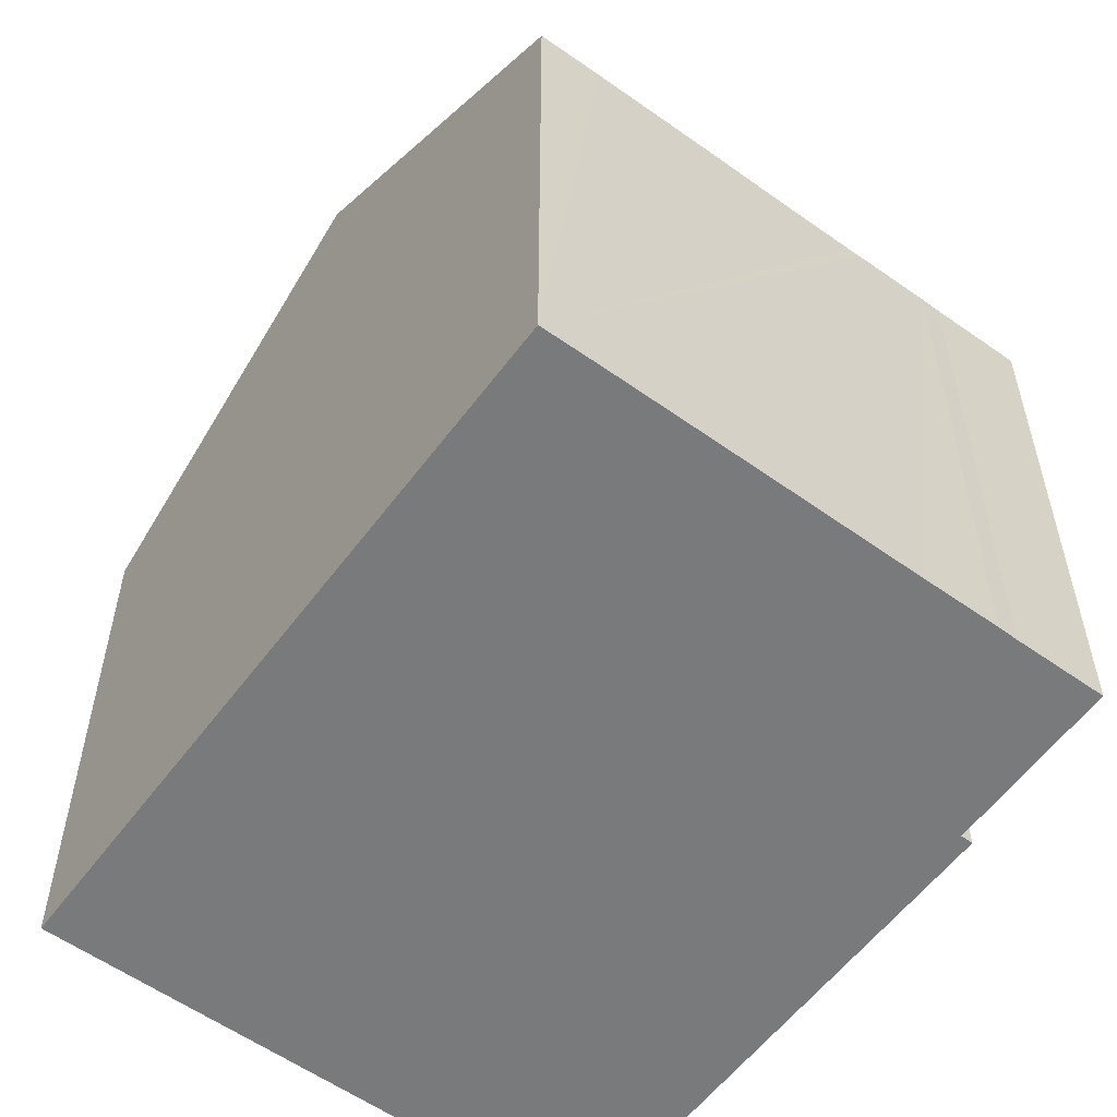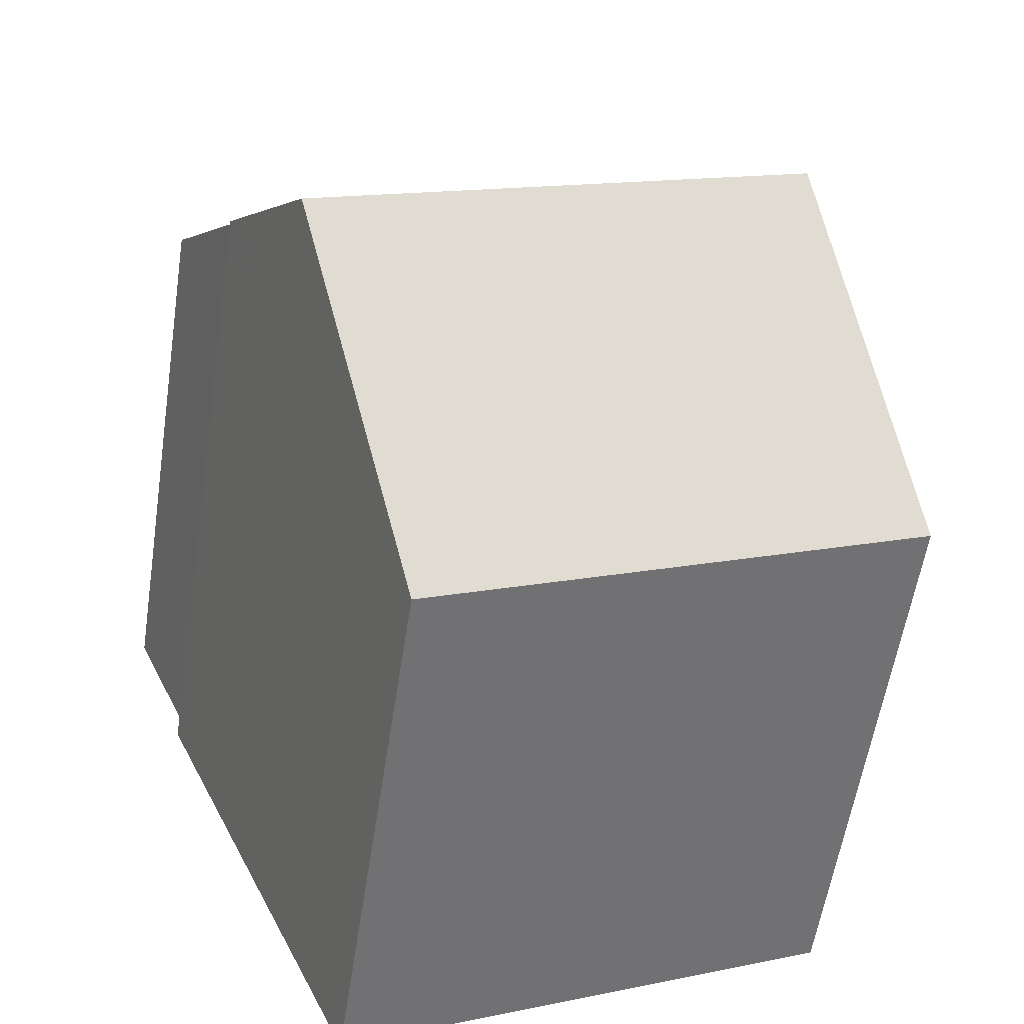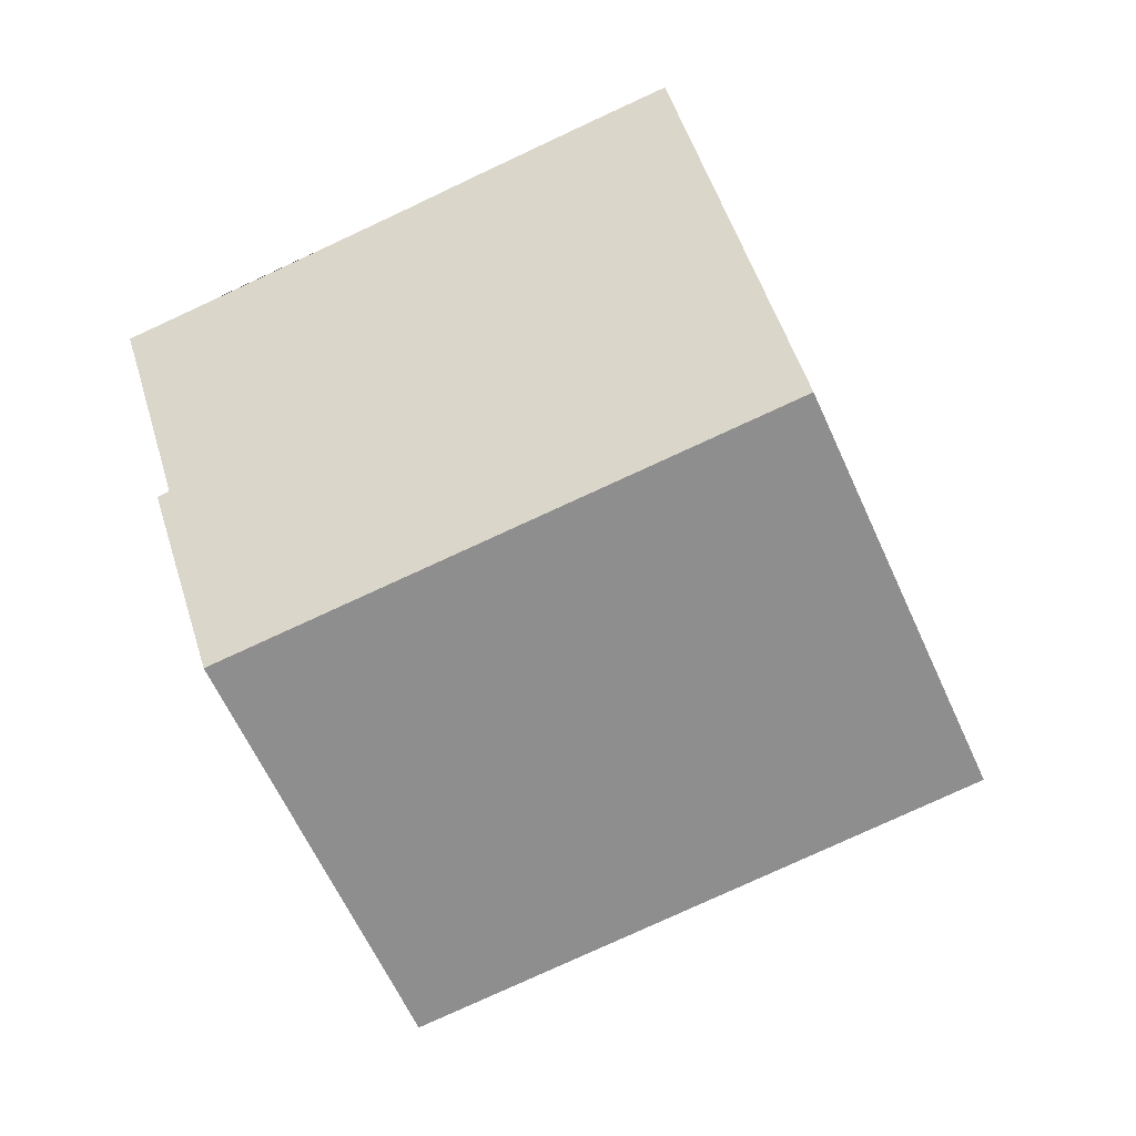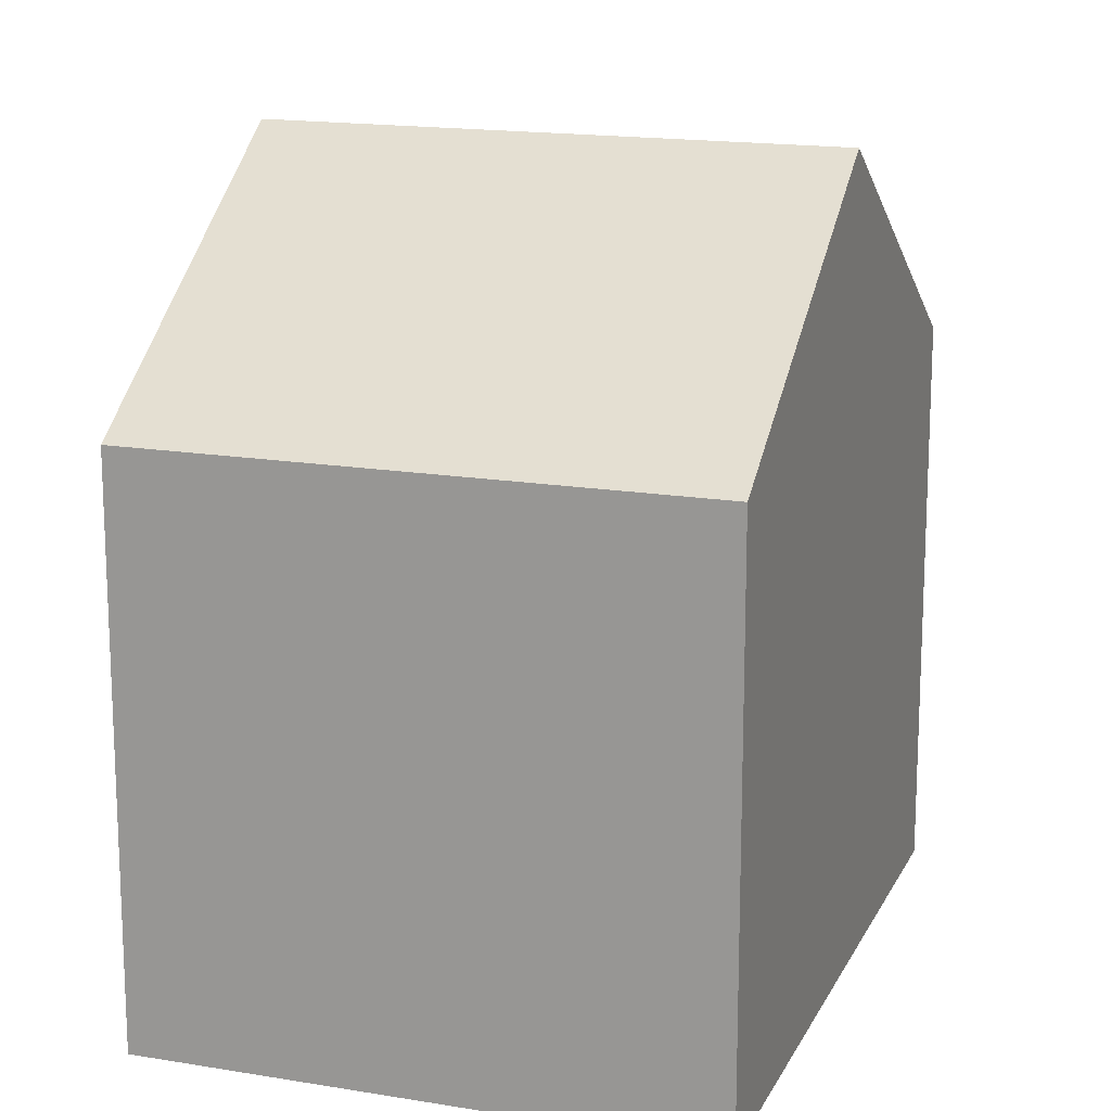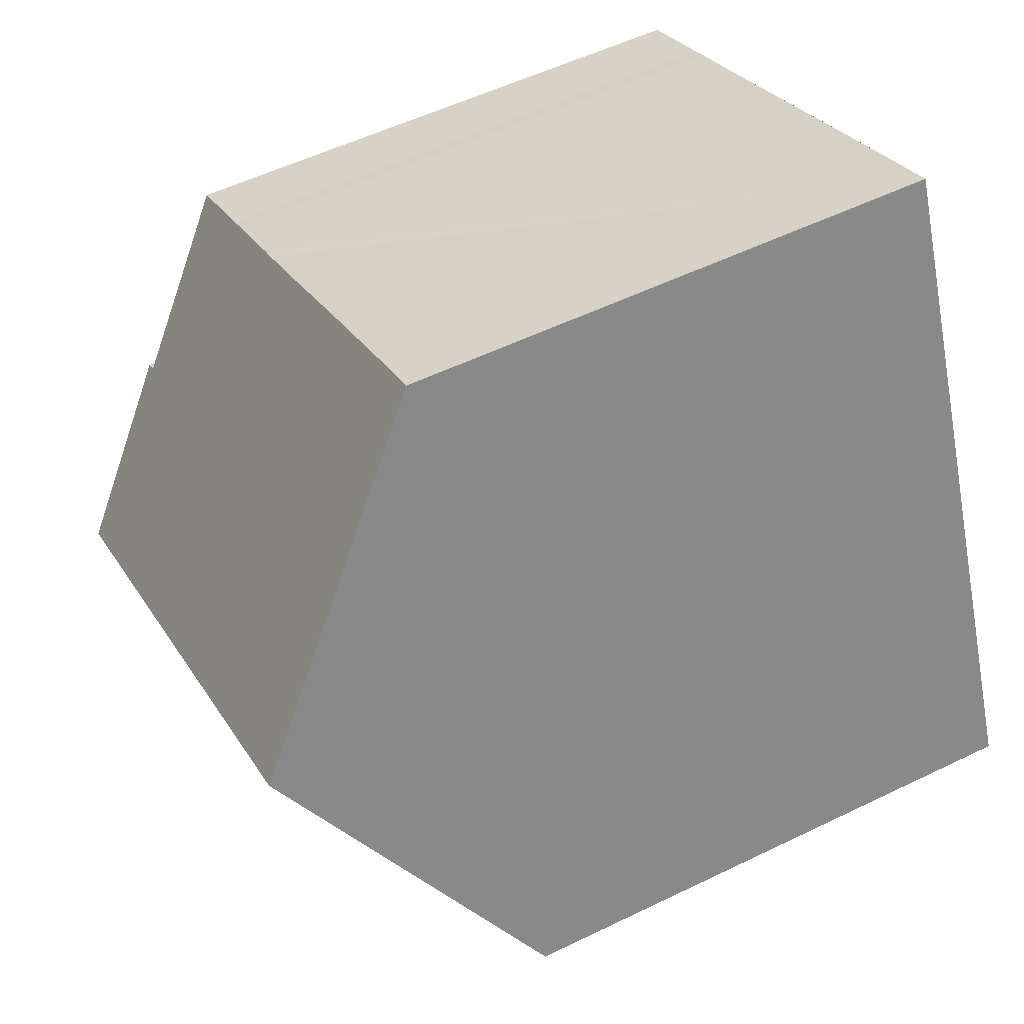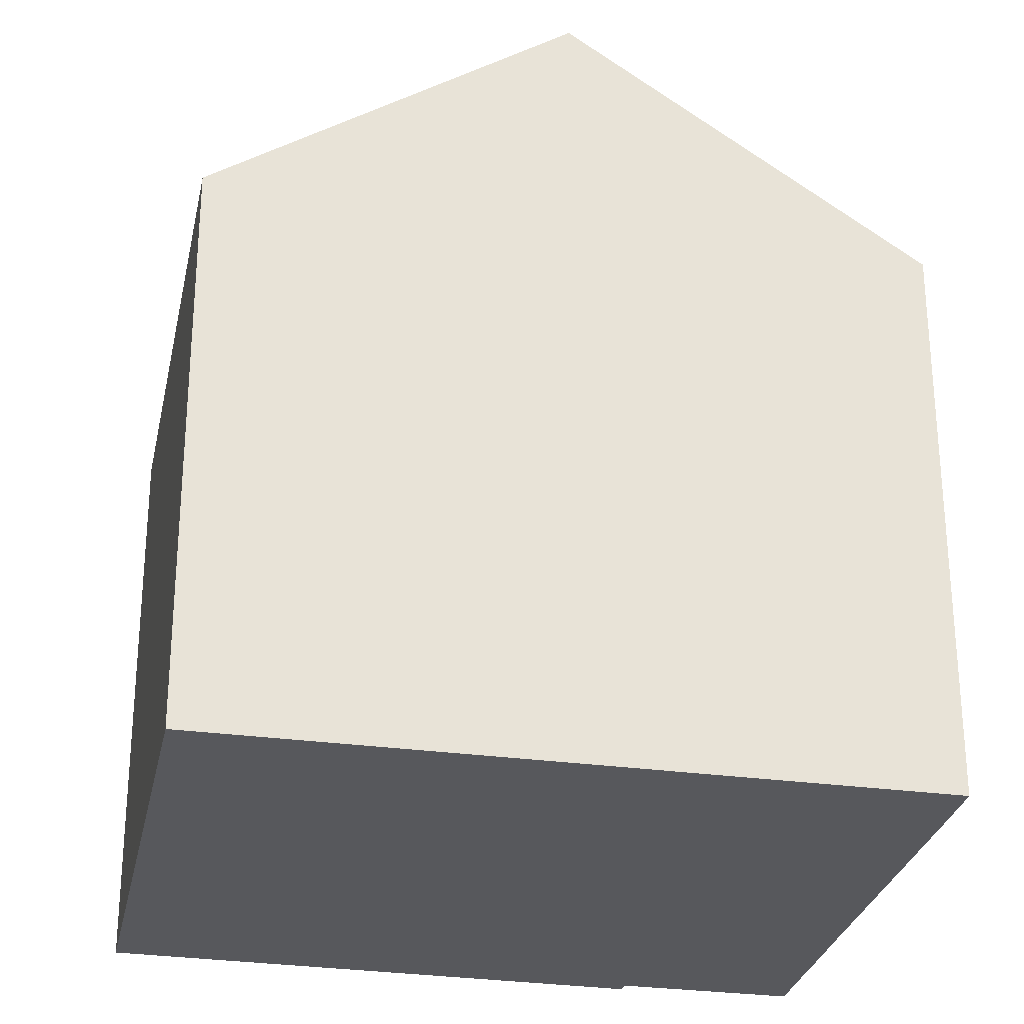
<metadata>
{"format":"obj","ext":"obj","renderer":"f3d","projection":"perspective","resolution":1024,"background":"white","views":[{"elev":-58.0,"azim":-12.4,"up":"+Y"},{"elev":-57.6,"azim":171.3,"up":"+Z"},{"elev":-4.7,"azim":-173.1,"up":"+Z"},{"elev":16.2,"azim":-137.2,"up":"+Y"},{"elev":53.9,"azim":-117.4,"up":"+Z"},{"elev":-28.7,"azim":-77.8,"up":"+Y"}]}
</metadata>
<code>
v  1.873 10.32 4.211
v  9.599 8.882 3.248
v  8.669 10.32 1.226
v  9.63 8.834 3.315
v  9.488 8.831 3.383
v  10.24 7.633 5.076
v  10.41 7.363 5.455
v  9.322 7.361 5.936
v  7.999 7.357 6.524
v  7.049 7.352 6.949
v  6.039 7.341 7.411
v  4.51 7.333 8.096
v  3.722 7.376 8.369
v  3.749 7.333 8.43
v  6.743 7.339 -2.961
v  0 7.339 4.494e-16
v  9.63 -2.03e-16 3.315
v  6.743 1.813e-16 -2.961
v  8.669 -7.507e-17 1.226
v  9.599 -1.989e-16 3.248
v  9.488 -2.071e-16 3.383
v  10.41 -3.34e-16 5.455
v  10.24 -3.108e-16 5.076
v  0 0 0
v  1.873 -2.578e-16 4.211
v  3.722 -5.125e-16 8.369
v  3.749 -5.162e-16 8.43
v  8.165 7.355 6.454
v  9.098 7.357 6.041
v  4.51 -4.957e-16 8.096
v  8.165 -3.952e-16 6.454
v  9.098 -3.699e-16 6.041
v  6.039 -4.538e-16 7.411
v  7.049 -4.255e-16 6.949
v  7.999 -3.995e-16 6.524
v  9.322 -3.635e-16 5.936
g defaultobject
f 1 2 3
f 2 1 4
f 4 1 5
f 5 1 6
f 6 1 7
f 7 1 8
f 8 1 9
f 9 1 10
f 10 1 11
f 11 1 12
f 12 1 13
f 12 13 14
f 15 1 3
f 1 15 16
f 2 15 3
f 15 2 4
f 15 4 17
f 15 17 18
f 18 17 19
f 19 17 20
f 6 21 5
f 21 6 7
f 21 7 22
f 21 22 23
f 18 16 15
f 16 18 24
f 24 1 16
f 1 24 13
f 13 24 25
f 13 25 14
f 14 25 26
f 14 26 27
f 27 12 14
f 12 27 11
f 11 27 10
f 10 27 9
f 9 27 28
f 28 27 29
f 29 27 30
f 29 30 31
f 29 31 32
f 31 30 33
f 31 33 34
f 31 34 35
f 29 36 8
f 36 29 32
f 8 22 7
f 22 8 36
f 5 17 4
f 17 5 21
f 36 23 22
f 21 20 17
f 20 21 19
f 19 21 18
f 18 21 24
f 24 21 23
f 24 23 36
f 24 36 32
f 24 32 31
f 24 31 35
f 24 35 34
f 24 34 33
f 24 33 30
f 24 30 25
f 25 30 26
f 26 30 27

</code>
